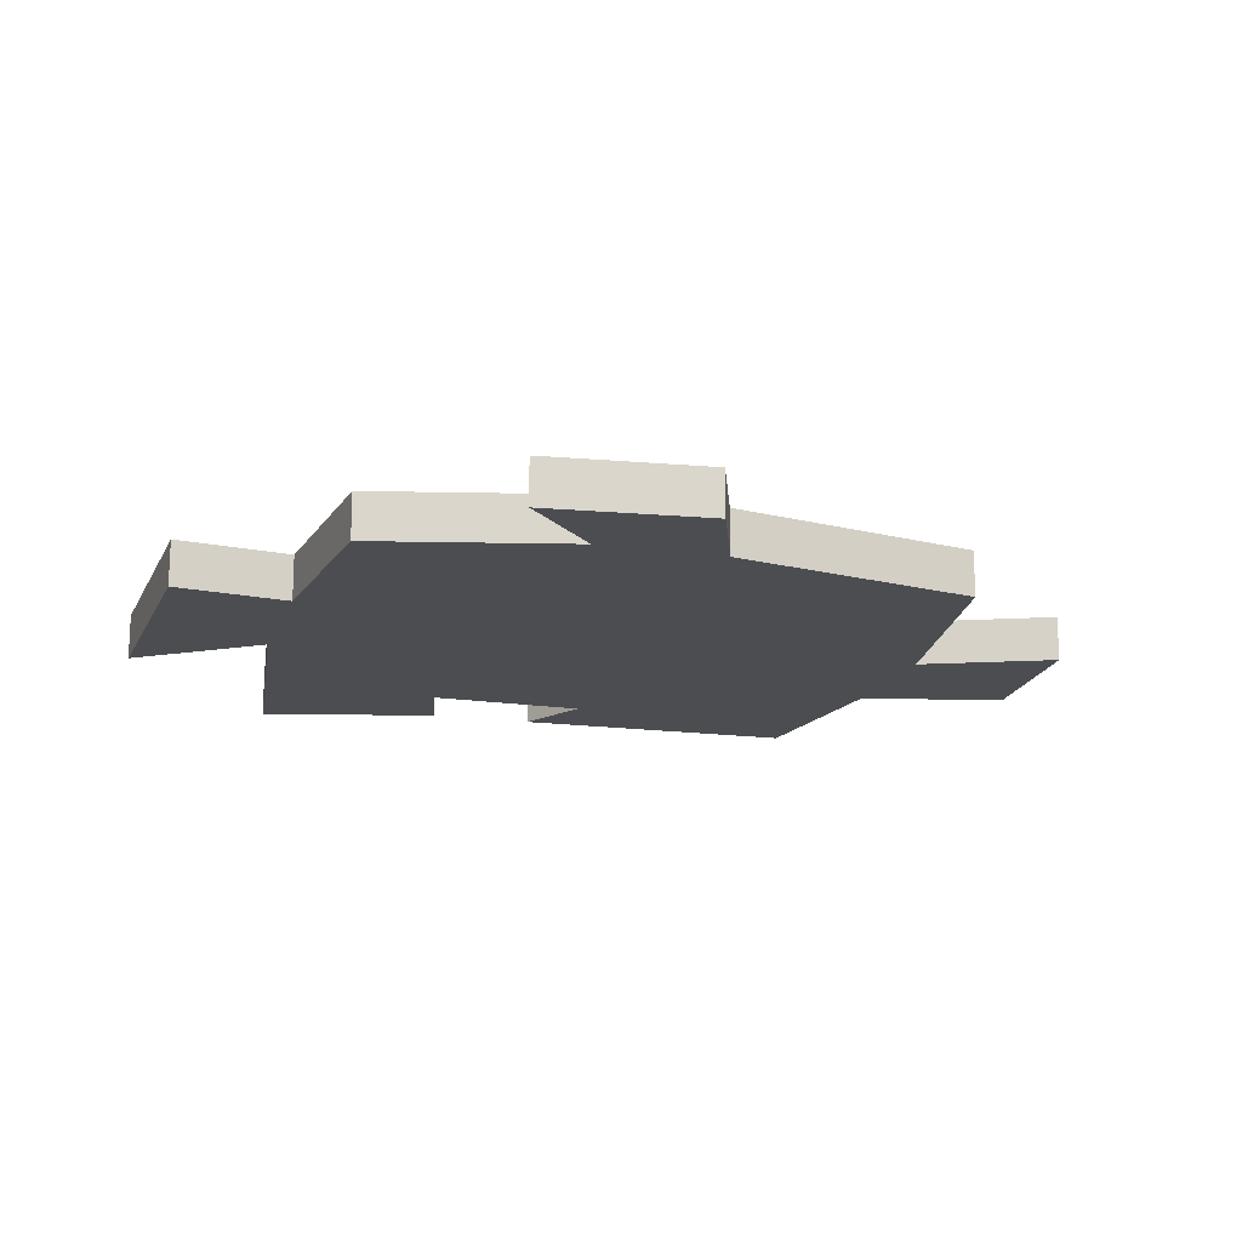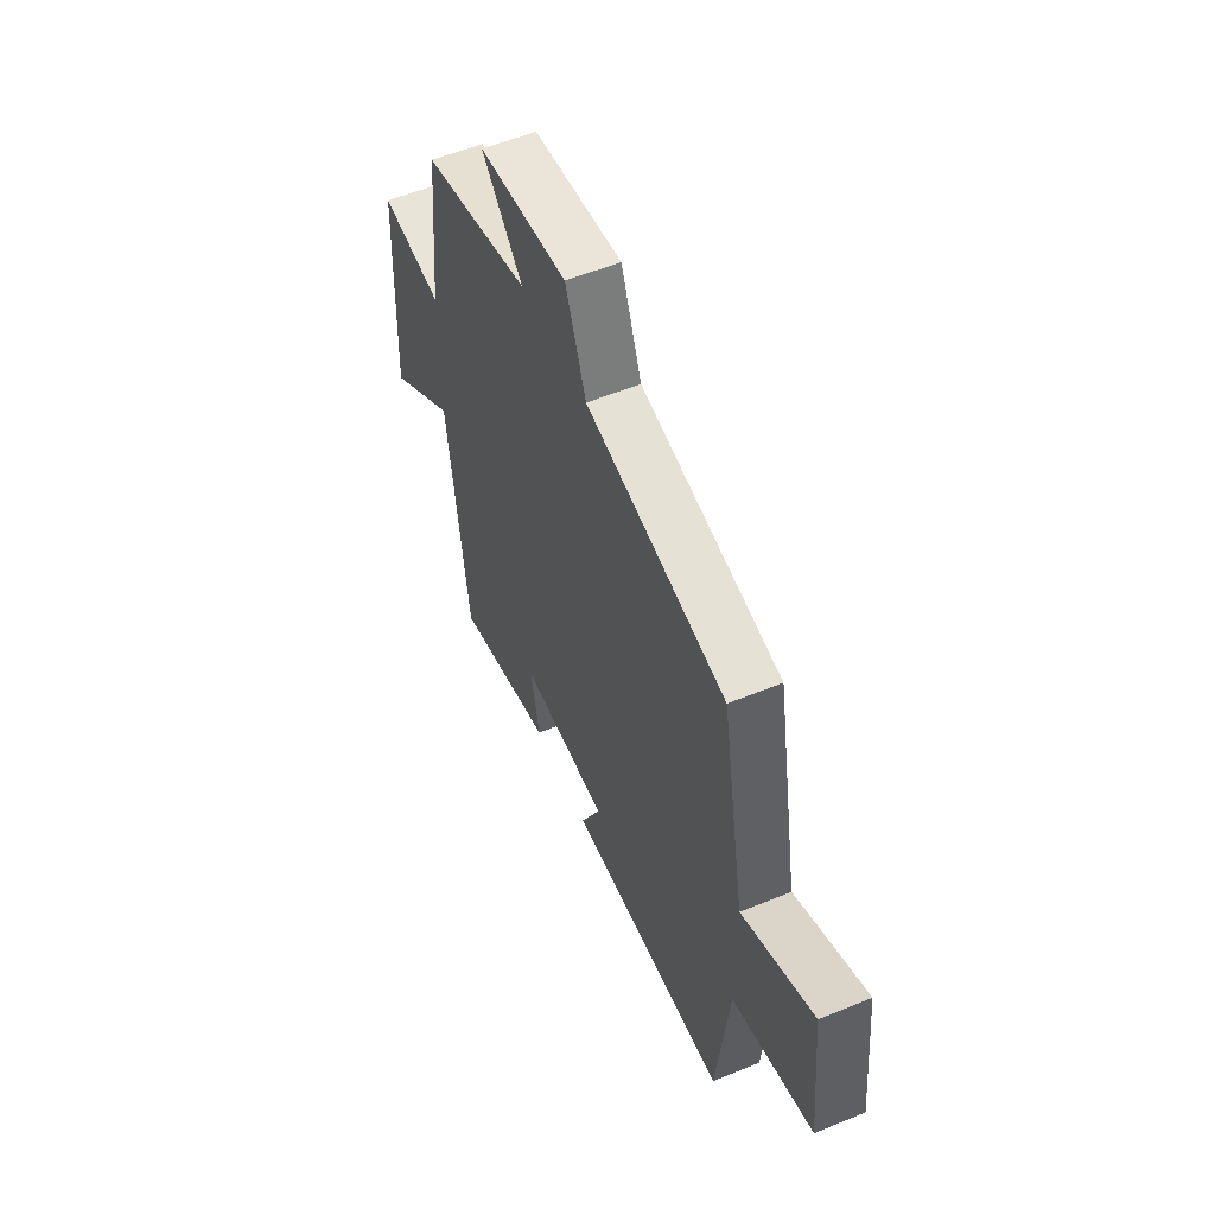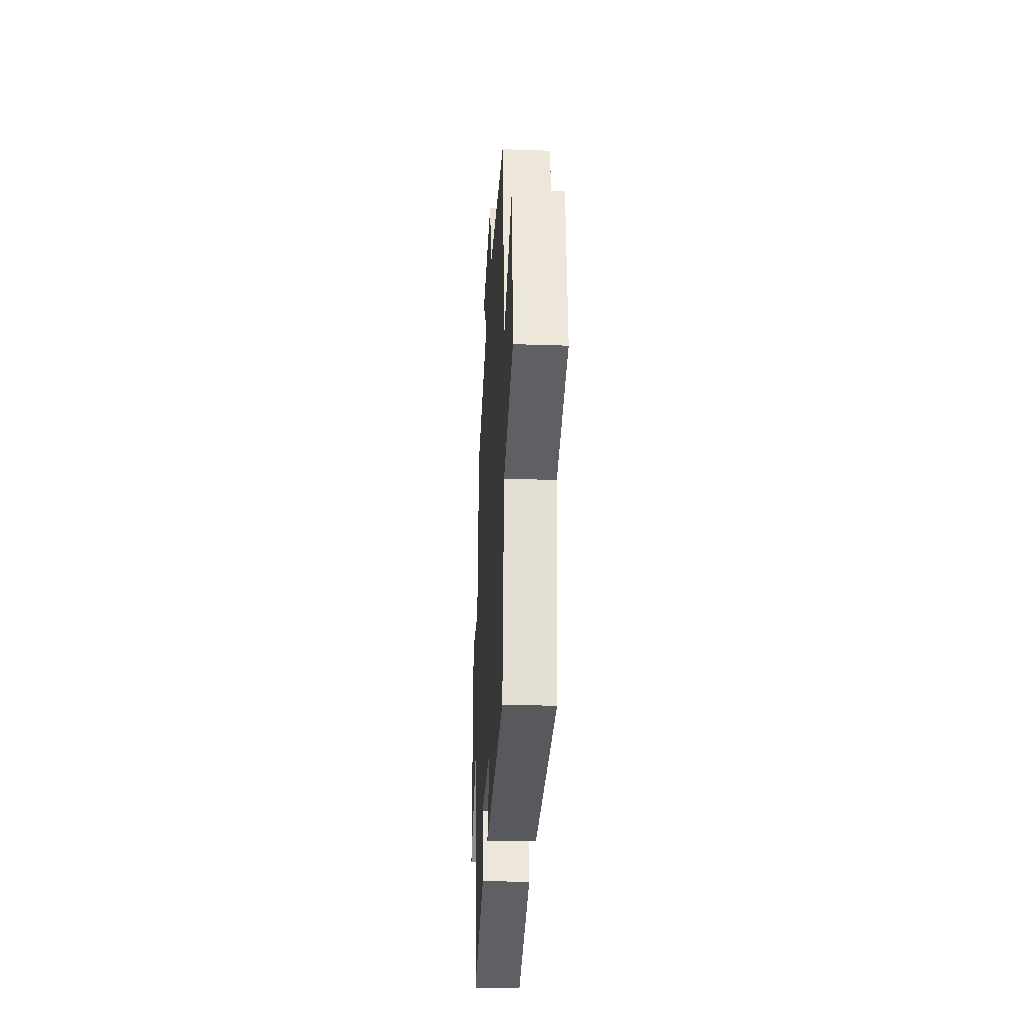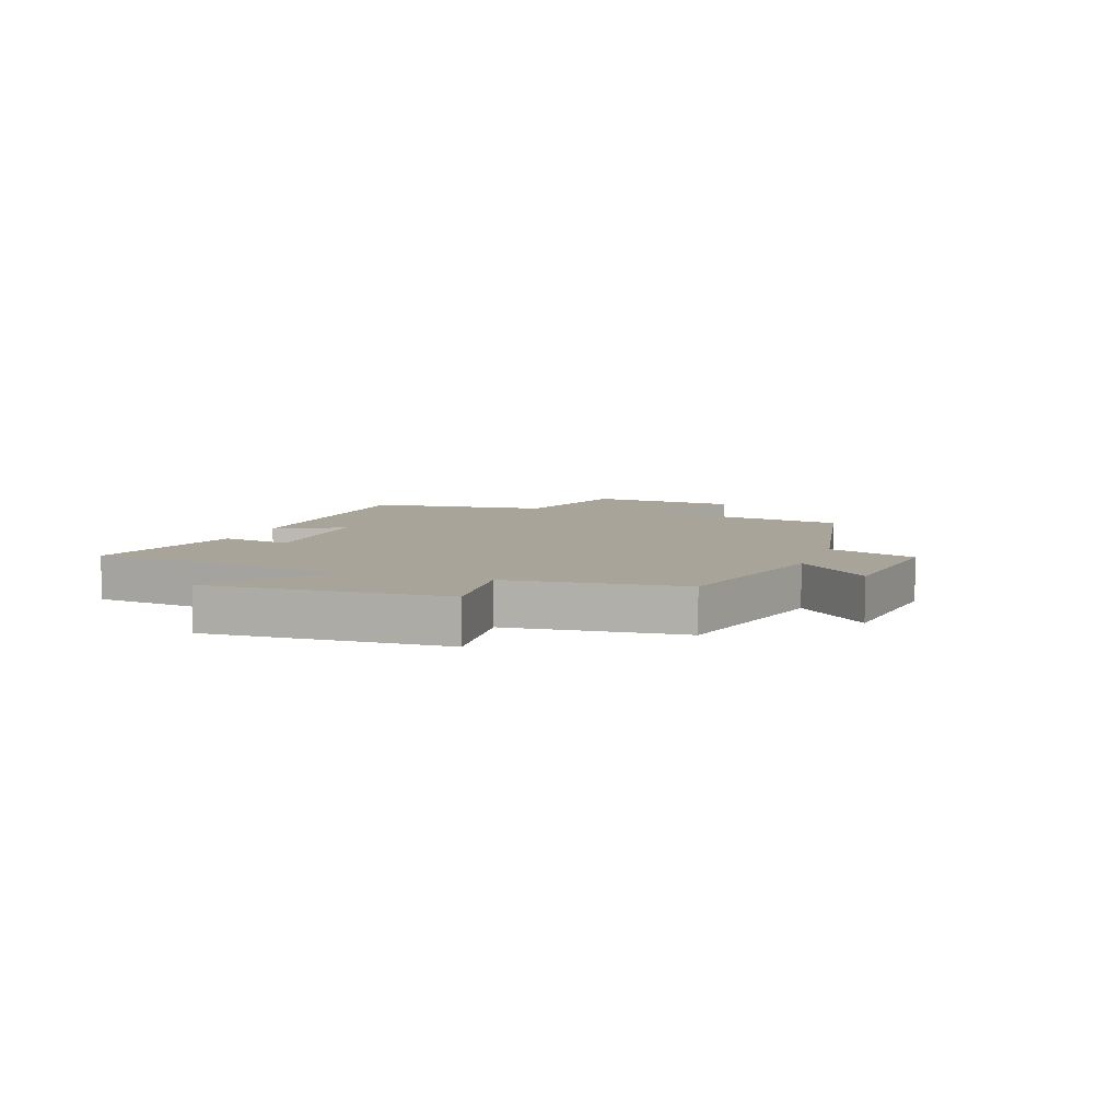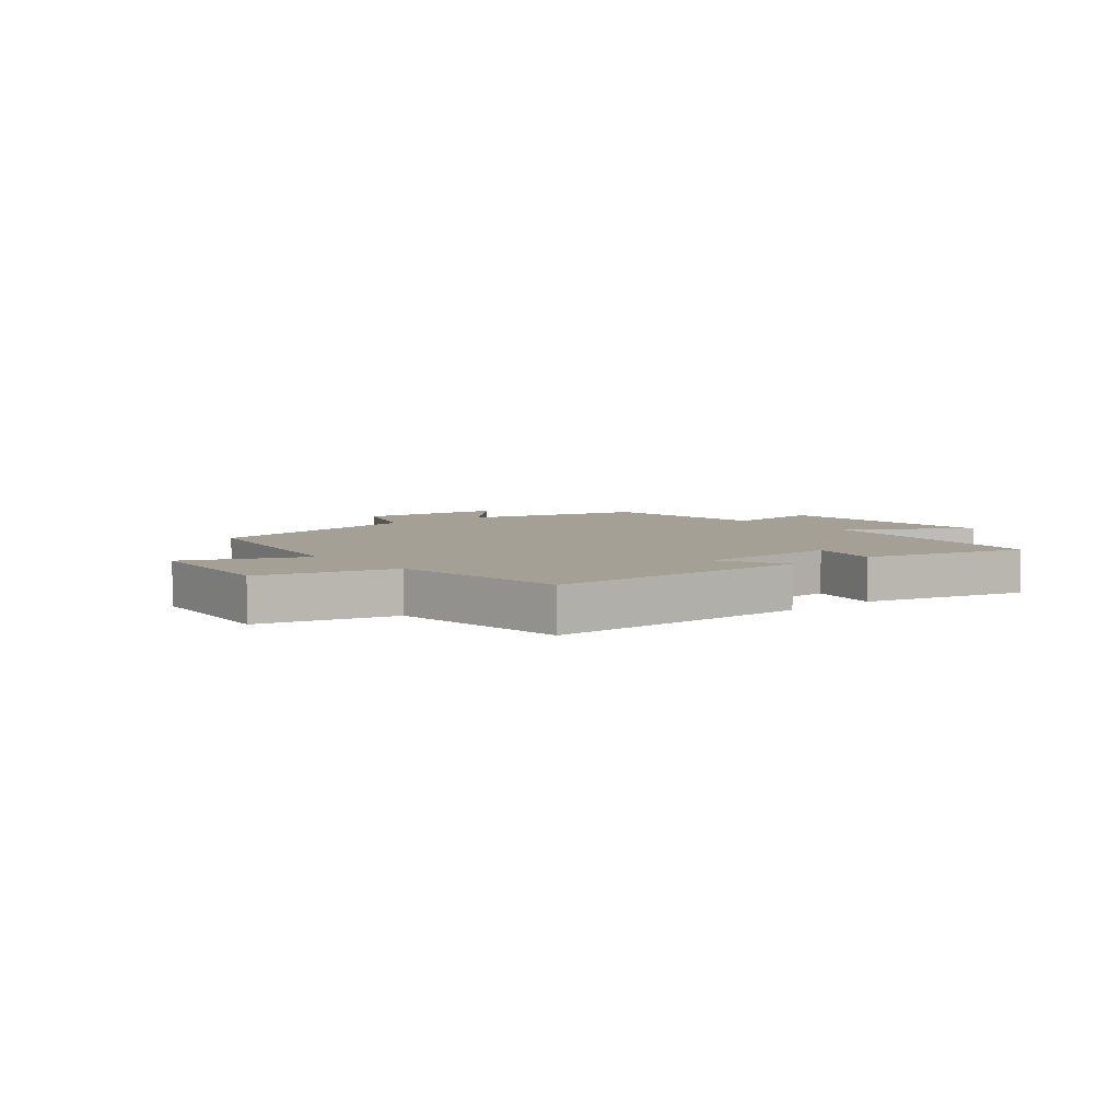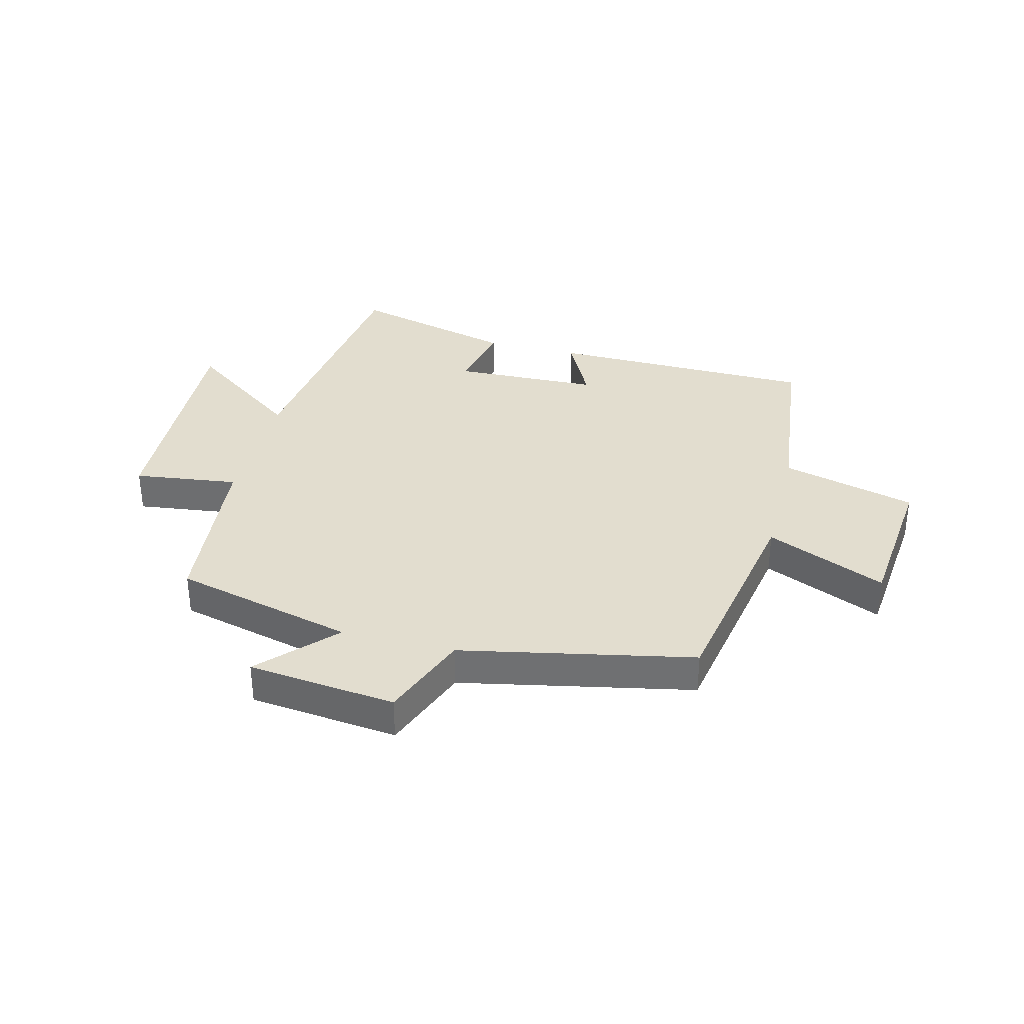
<metadata>
{"format":"obj","ext":"obj","renderer":"f3d","projection":"perspective","resolution":1024,"background":"white","views":[{"elev":-16.0,"azim":-16.5,"up":"+Y"},{"elev":55.1,"azim":66.6,"up":"+Z"},{"elev":-29.3,"azim":87.1,"up":"+Z"},{"elev":7.1,"azim":-70.3,"up":"+Y"},{"elev":5.7,"azim":140.4,"up":"+Y"},{"elev":34.9,"azim":14.2,"up":"+Y"}]}
</metadata>
<code>
v -0.47 0.07 0.423
v -0.161 0.07 0.5
v -0.278 0.07 0.624
v -0.024 0.07 0.652
v 0.035 0.07 0.5
v 0.433 0.07 0.419
v 0.5 0.07 0.05
v 0.705 0.07 0.139
v 0.731 0.07 -0.121
v 0.5 0.07 -0.182
v 0.464 0.07 -0.494
v 0.007 0.07 -0.5
v 0.065 0.07 -0.384
v -0.185 0.07 -0.376
v -0.159 0.07 -0.5
v -0.442 0.07 -0.574
v -0.5 0.07 -0.123
v -0.697 0.07 -0.266
v -0.679 0.07 0.144
v -0.5 0.07 0.121
v -0.47 0 0.423
v -0.161 0 0.5
v -0.278 0 0.624
v -0.024 0 0.652
v 0.035 0 0.5
v 0.433 0 0.419
v 0.5 0 0.05
v 0.705 0 0.139
v 0.731 0 -0.121
v 0.5 0 -0.182
v 0.464 0 -0.494
v 0.007 0 -0.5
v 0.065 0 -0.384
v -0.185 0 -0.376
v -0.159 0 -0.5
v -0.442 0 -0.574
v -0.5 0 -0.123
v -0.697 0 -0.266
v -0.679 0 0.144
v -0.5 0 0.121
f 17 18 19 20
f 17 20 1
f 16 17 1
f 15 16 1
f 14 15 1
f 13 14 1 2
f 10 11 12 13
f 10 13 2
f 7 8 9 10
f 7 10 2
f 6 7 2
f 5 6 2
f 2 3 4 5
f 40 39 38 37
f 21 40 37
f 21 37 36
f 21 36 35
f 21 35 34
f 22 21 34 33
f 33 32 31 30
f 22 33 30
f 30 29 28 27
f 22 30 27
f 22 27 26
f 22 26 25
f 25 24 23 22
f 1 21 22 2
f 2 22 23 3
f 3 23 24 4
f 4 24 25 5
f 5 25 26 6
f 6 26 27 7
f 7 27 28 8
f 8 28 29 9
f 9 29 30 10
f 10 30 31 11
f 11 31 32 12
f 12 32 33 13
f 13 33 34 14
f 14 34 35 15
f 15 35 36 16
f 16 36 37 17
f 17 37 38 18
f 18 38 39 19
f 19 39 40 20
f 20 40 21 1

</code>
